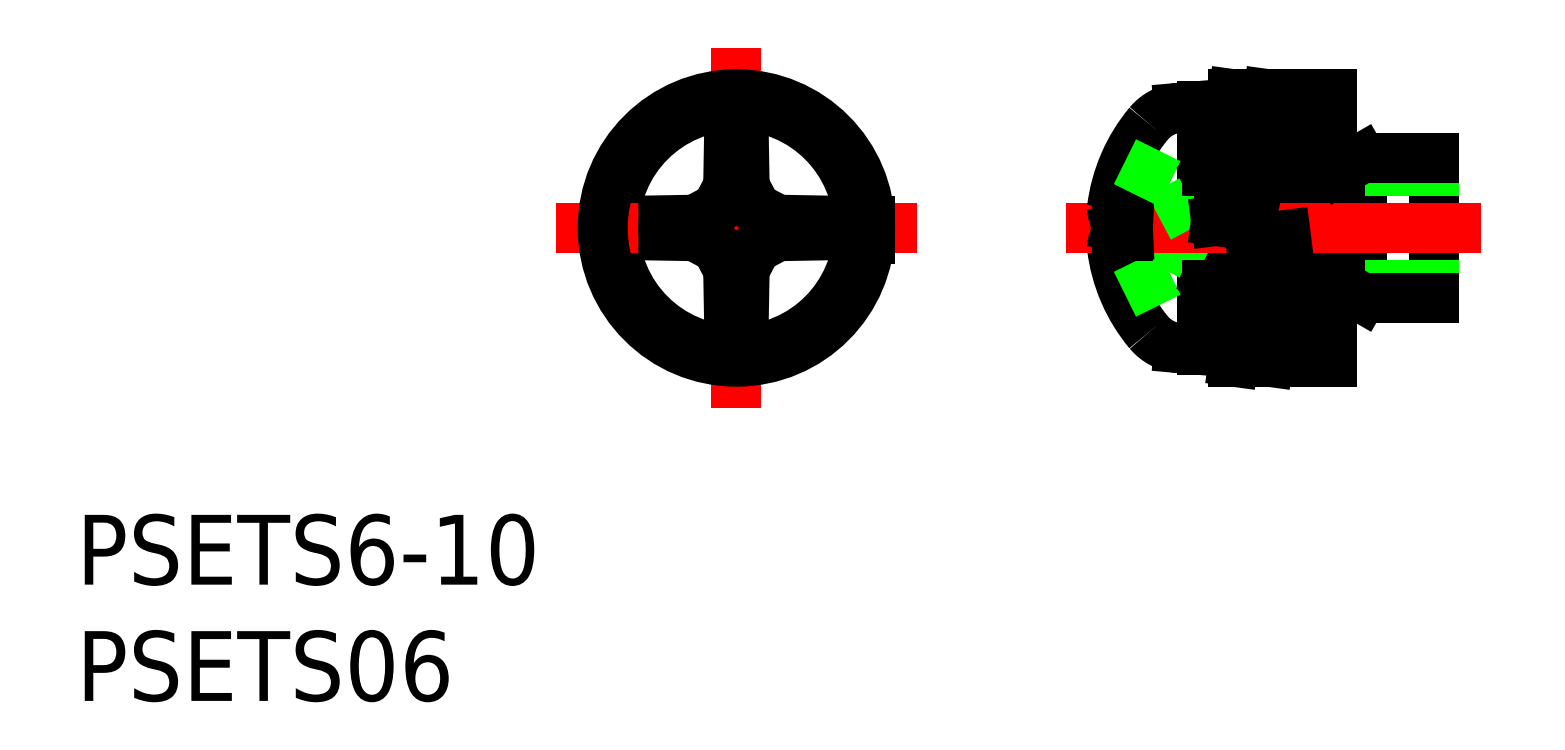
<metadata>
{"format":"dxf","ext":"dxf","renderer":"ezdxf+matplotlib","layout":"modelspace","background":"white","min_lineweight":24,"dpi":150}
</metadata>
<code>
0
SECTION
2
ENTITIES
0
TEXT
8
0
10
-28.38
20
-15.34
30
0
40
3
1
PSETS6-10
0
TEXT
8
0
10
-28.38
20
-20.34
30
0
40
3
1
PSETS06
0
LINE
8
CENTER
10
0
20
-7.75
30
0
11
0
21
7.75
31
0
0
LINE
8
0
10
0.3538
20
-1.789
30
0
11
0.8521
21
-0.8521
31
0
0
LINE
8
0
10
-0.3538
20
-1.789
30
0
11
-0.8521
21
-0.8521
31
0
0
CIRCLE
8
0
10
0
20
0
30
0
40
5.25
0
ARC
8
0
10
0
20
0
30
0
40
3.15
50
264
51
276
0
LINE
8
0
10
-0.3538
20
-1.789
30
0
11
-0.3303
21
-3.133
31
0
0
LINE
8
0
10
0.3538
20
-1.789
30
0
11
0.3303
21
-3.133
31
0
0
LINE
8
CENTER
10
7.75
20
0
30
0
11
-7.75
21
0
31
0
0
LINE
8
0
10
-0.3538
20
1.789
30
0
11
-0.8521
21
0.8521
31
0
0
ARC
8
0
10
0
20
0
30
0
40
3.15
50
174
51
186
0
LINE
8
0
10
-1.789
20
0.3538
30
0
11
-0.8521
21
0.8521
31
0
0
LINE
8
0
10
-1.789
20
-0.3538
30
0
11
-0.8521
21
-0.8521
31
0
0
LINE
8
0
10
-1.789
20
0.3538
30
0
11
-3.133
21
0.3303
31
0
0
LINE
8
0
10
-1.789
20
-0.3538
30
0
11
-3.133
21
-0.3303
31
0
0
ARC
8
0
10
0
20
0
30
0
40
3.15
50
83.98
51
96.02
0
ARC
8
0
10
0
20
0
30
0
40
3.15
50
354
51
6.019
0
LINE
8
0
10
1.789
20
-0.3538
30
0
11
0.8521
21
-0.8521
31
0
0
LINE
8
0
10
1.789
20
0.3538
30
0
11
0.8521
21
0.8521
31
0
0
LINE
8
0
10
1.789
20
-0.3538
30
0
11
3.133
21
-0.3303
31
0
0
LINE
8
0
10
1.789
20
0.3538
30
0
11
3.133
21
0.3303
31
0
0
LINE
8
0
10
0.3538
20
1.789
30
0
11
0.8521
21
0.8521
31
0
0
LINE
8
0
10
-0.3538
20
1.789
30
0
11
-0.3303
21
3.133
31
0
0
LINE
8
0
10
0.3538
20
1.789
30
0
11
0.3303
21
3.133
31
0
0
LINE
8
0
10
25.96
20
-2.458
30
0
11
25.96
21
2.458
31
0
0
LINE
8
0
10
23.99
20
-5.75
30
0
11
23.99
21
5.75
31
0
0
LINE
8
0
10
25.59
20
-5.75
30
0
11
25.59
21
5.75
31
0
0
LINE
8
0
10
21.58
20
-2.7
30
0
11
22.09
21
-0.4932
31
0
0
LINE
8
0
10
22.09
20
-0.4932
30
0
11
21.37
21
-5.75
31
0
0
LINE
8
0
10
23.62
20
-0.3014
30
0
11
22.87
21
-5.75
31
0
0
LINE
8
0
10
30
20
-3
30
0
11
30
21
3
31
0
0
LINE
8
0
10
26.9
20
-3
30
0
11
26.9
21
3
31
0
0
LINE
8
0
10
20
20
-5.25
30
0
11
20
21
5.25
31
0
0
LINE
8
0
10
18.62
20
1.905
30
0
11
18.62
21
-1.905
31
0
0
ARC
8
0
10
23.1
20
-9e-16
30
0
40
7
50
187
51
219.9
0
LINE
8
0
10
19.63
20
0
30
0
11
18.62
21
-1.905
31
0
0
ARC
8
0
10
19.19
20
-3.272
30
0
40
1.9
50
219.9
51
265
0
LINE
8
0
10
16.71
20
-2.85
30
0
11
18.62
21
-1.905
31
0
0
LINE
8
0
10
25.96
20
-2.458
30
0
11
30
21
-2.458
31
0
0
LINE
8
0
10
26.9
20
-3
30
0
11
30
21
-3
31
0
0
LINE
8
0
10
23.32
20
-2.458
30
0
11
23.99
21
-2.458
31
0
0
LINE
8
0
10
20.25
20
-2.458
30
0
11
21.64
21
-2.458
31
0
0
LINE
8
0
10
21.56
20
-2.458
30
0
11
21.58
21
-2.7
31
0
0
LINE
8
0
10
21.37
20
-2.458
30
0
11
21.37
21
-5.75
31
0
0
LINE
8
0
10
21.37
20
-5.75
30
0
11
22.87
21
-5.75
31
0
0
ARC
8
0
10
20.25
20
-2.708
30
0
40
0.25
50
90
51
180
0
LINE
8
0
10
19.02
20
-5.164
30
0
11
20
21
-5.25
31
0
0
LINE
8
0
10
25.59
20
-2.458
30
0
11
25.96
21
-2.458
31
0
0
LINE
8
0
10
23.99
20
-5.75
30
0
11
25.59
21
-5.75
31
0
0
LINE
8
0
10
26.9
20
-3
30
0
11
25.96
21
-2.458
31
0
0
LINE
8
CENTER
10
32
20
0
30
0
11
14.15
21
0
31
0
0
ARC
8
0
10
19.19
20
3.272
30
0
40
1.9
50
95
51
140.1
0
LINE
8
0
10
19.63
20
0
30
0
11
18.62
21
1.905
31
0
0
ARC
8
0
10
23.1
20
-9e-16
30
0
40
7
50
140.1
51
173
0
LINE
8
0
10
16.85
20
-0.3303
30
0
11
16.33
21
-0.3538
31
0
0
ARC
8
0
10
17
20
-0.8766
30
0
40
0.8462
50
141.8
51
178.3
0
ARC
8
0
10
17
20
0.8766
30
0
40
0.8462
50
181.7
51
218.2
0
LINE
8
0
10
16.85
20
0.3303
30
0
11
16.33
21
0.3538
31
0
0
LINE
8
0
10
16.85
20
0.3303
30
0
11
16.85
21
-0.3303
31
0
0
LINE
8
0
10
16.71
20
2.85
30
0
11
18.62
21
1.905
31
0
0
LINE
8
0
10
25.96
20
2.458
30
0
11
30
21
2.458
31
0
0
LINE
8
0
10
26.9
20
3
30
0
11
30
21
3
31
0
0
LINE
8
0
10
22.87
20
2.459
30
0
11
22.87
21
5.75
31
0
0
LINE
8
0
10
20.62
20
0.3014
30
0
11
21.37
21
5.75
31
0
0
LINE
8
0
10
22.15
20
0.4932
30
0
11
22.87
21
5.75
31
0
0
LINE
8
0
10
22.6
20
2.458
30
0
11
23.99
21
2.459
31
0
0
LINE
8
0
10
20.25
20
2.458
30
0
11
20.92
21
2.458
31
0
0
LINE
8
0
10
22.68
20
2.458
30
0
11
22.66
21
2.7
31
0
0
LINE
8
0
10
22.15
20
0.4932
30
0
11
20.62
21
0.3014
31
0
0
LINE
8
0
10
22.66
20
2.7
30
0
11
22.15
21
0.4932
31
0
0
LINE
8
0
10
22.09
20
-0.4932
30
0
11
23.62
21
-0.3014
31
0
0
ARC
8
0
10
20.25
20
2.708
30
0
40
0.25
50
180
51
270
0
LINE
8
0
10
25.59
20
2.459
30
0
11
25.96
21
2.458
31
0
0
LINE
8
0
10
26.9
20
3
30
0
11
25.96
21
2.458
31
0
0
LINE
8
0
10
22.87
20
5.75
30
0
11
21.37
21
5.75
31
0
0
LINE
8
0
10
19.02
20
5.164
30
0
11
20
21
5.25
31
0
0
LINE
8
0
10
25.59
20
5.75
30
0
11
23.99
21
5.75
31
0
0
LINE
8
0
10
5.241
20
0.3014
30
0
11
5.742
21
0.3014
31
0
0
LINE
8
0
10
5.227
20
-0.4932
30
0
11
5.729
21
-0.4932
31
0
0
LINE
8
0
10
5.742
20
-0.3014
30
0
11
5.241
21
-0.3014
31
0
0
CIRCLE
8
0
10
0
20
0
30
0
40
5.75
0
ENDSEC
0
EOF

</code>
